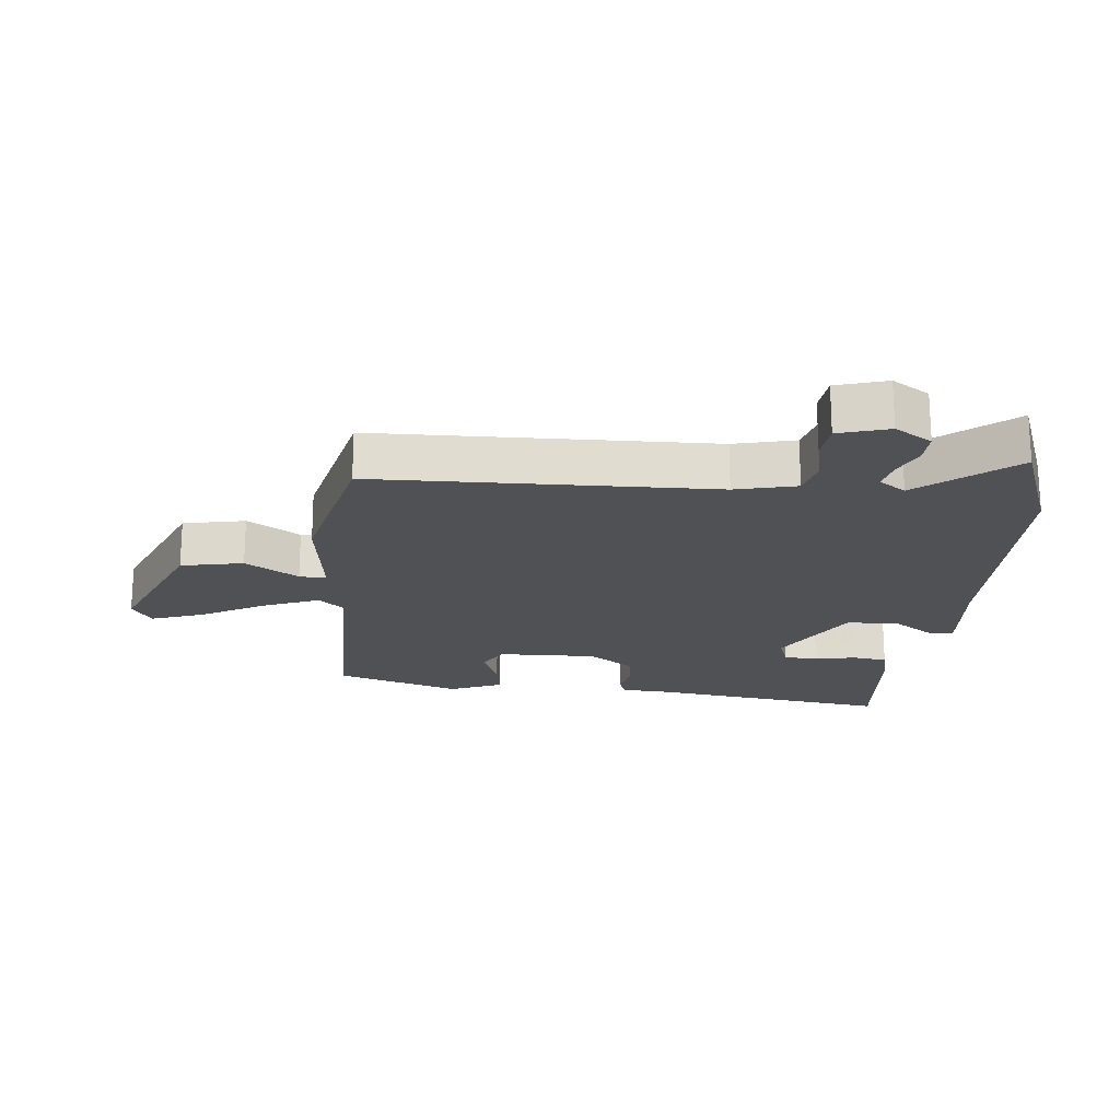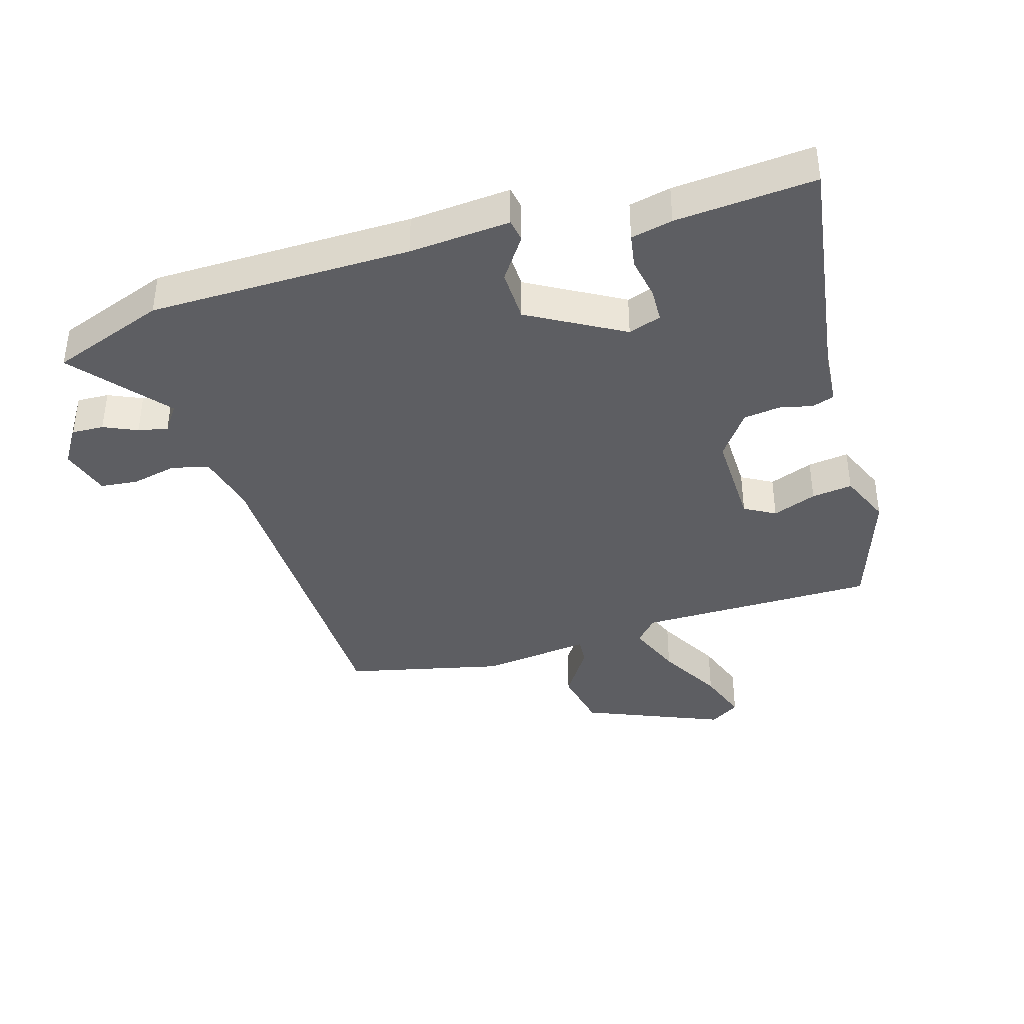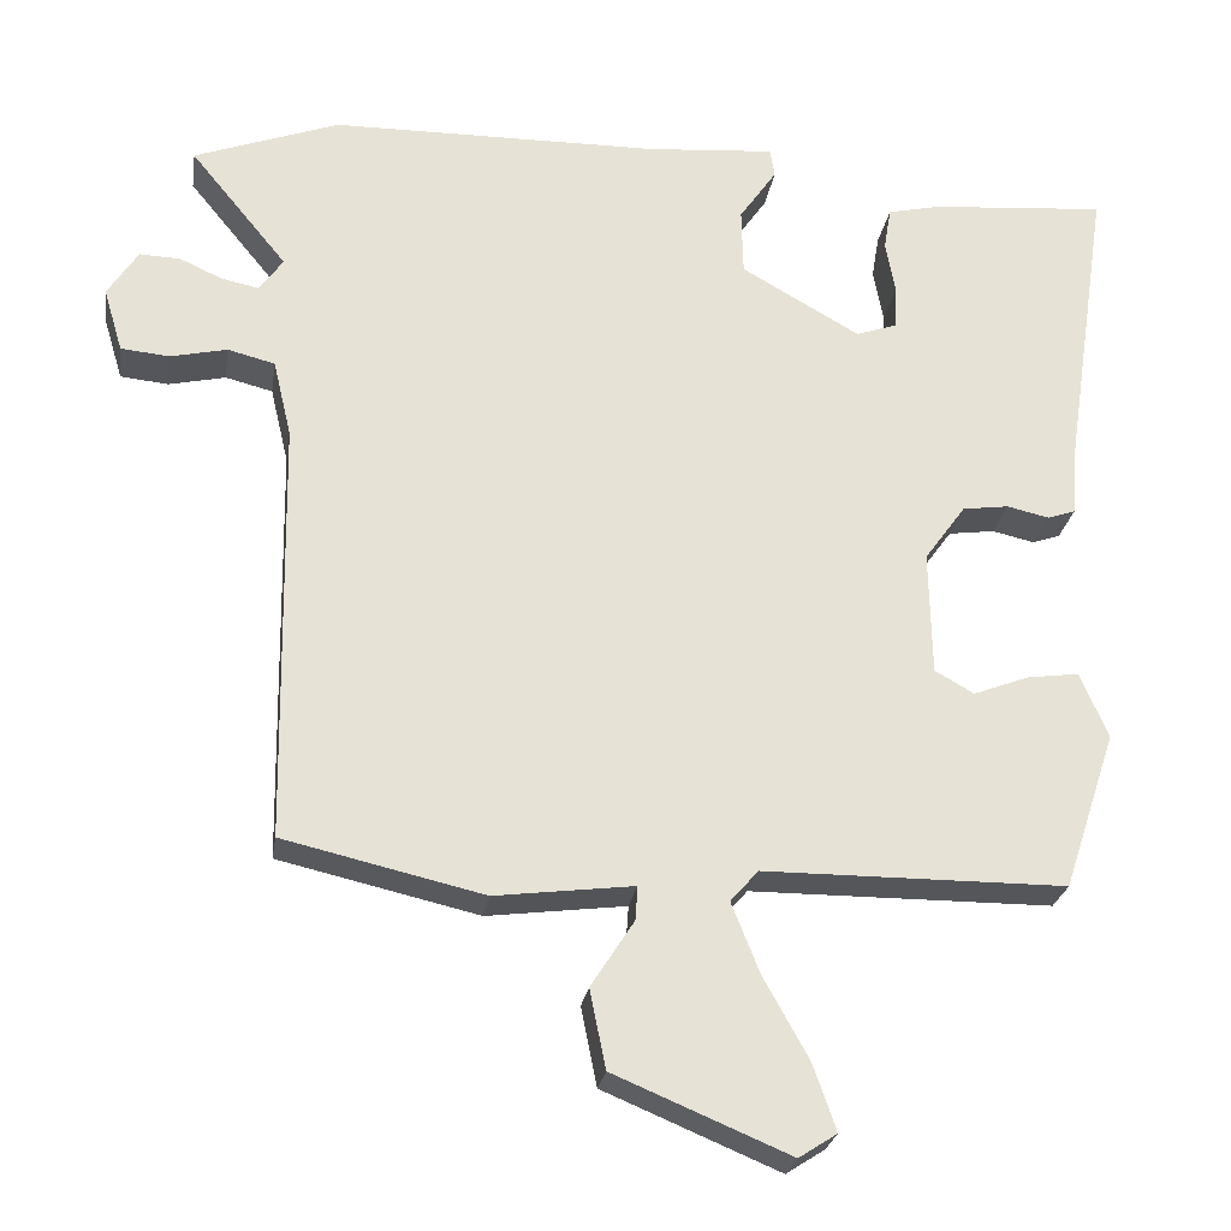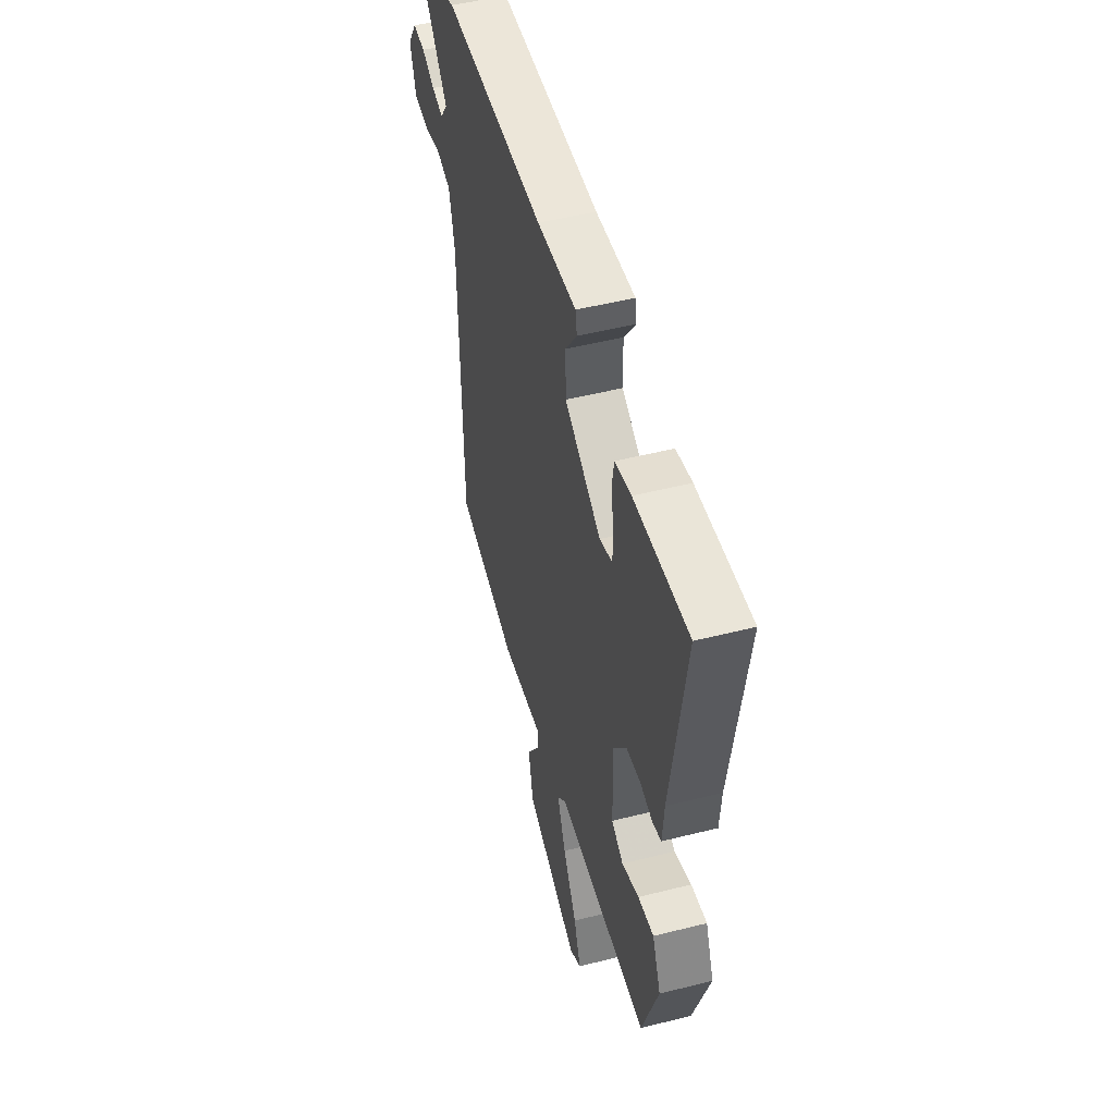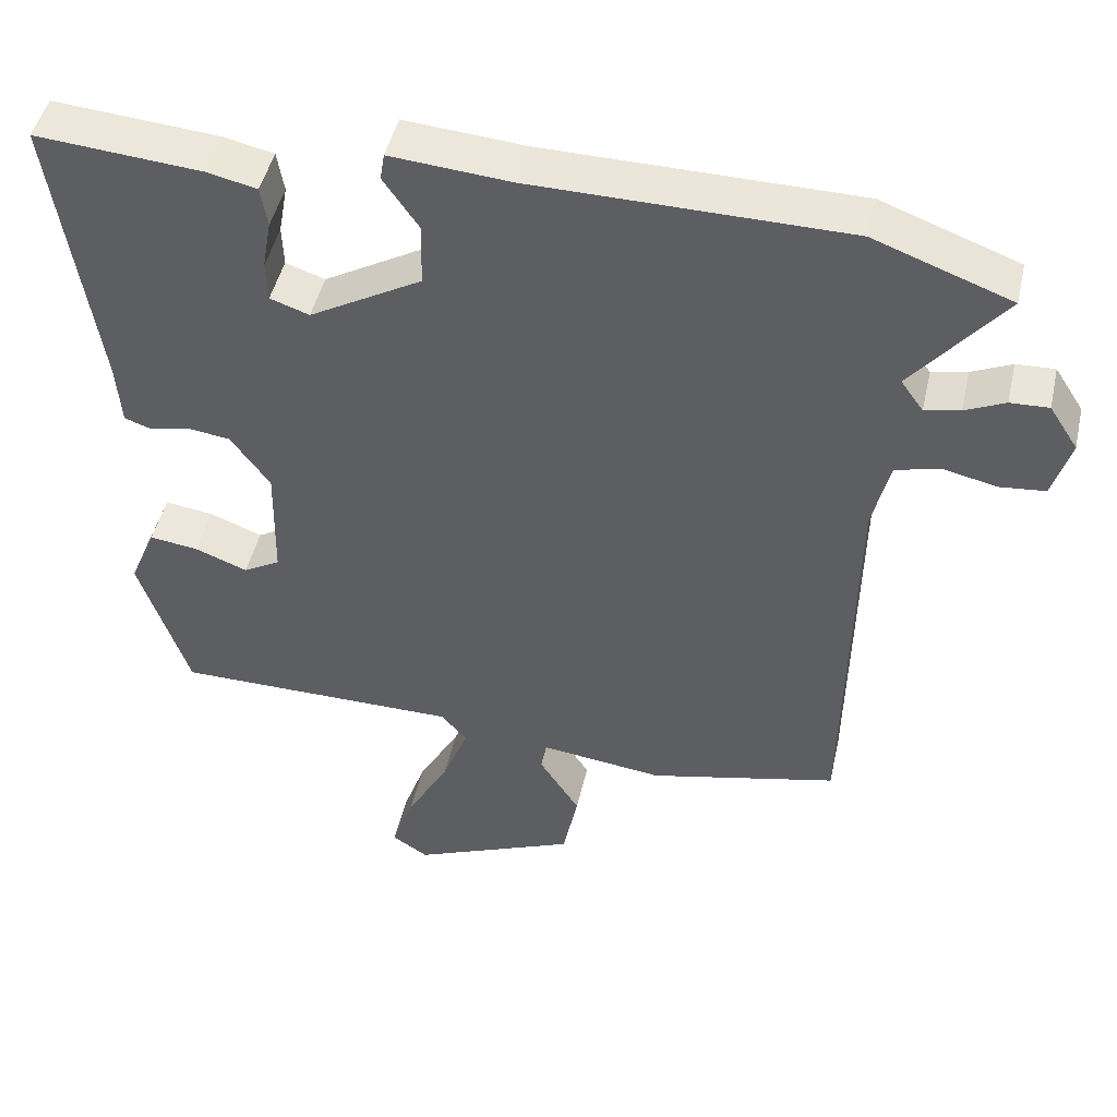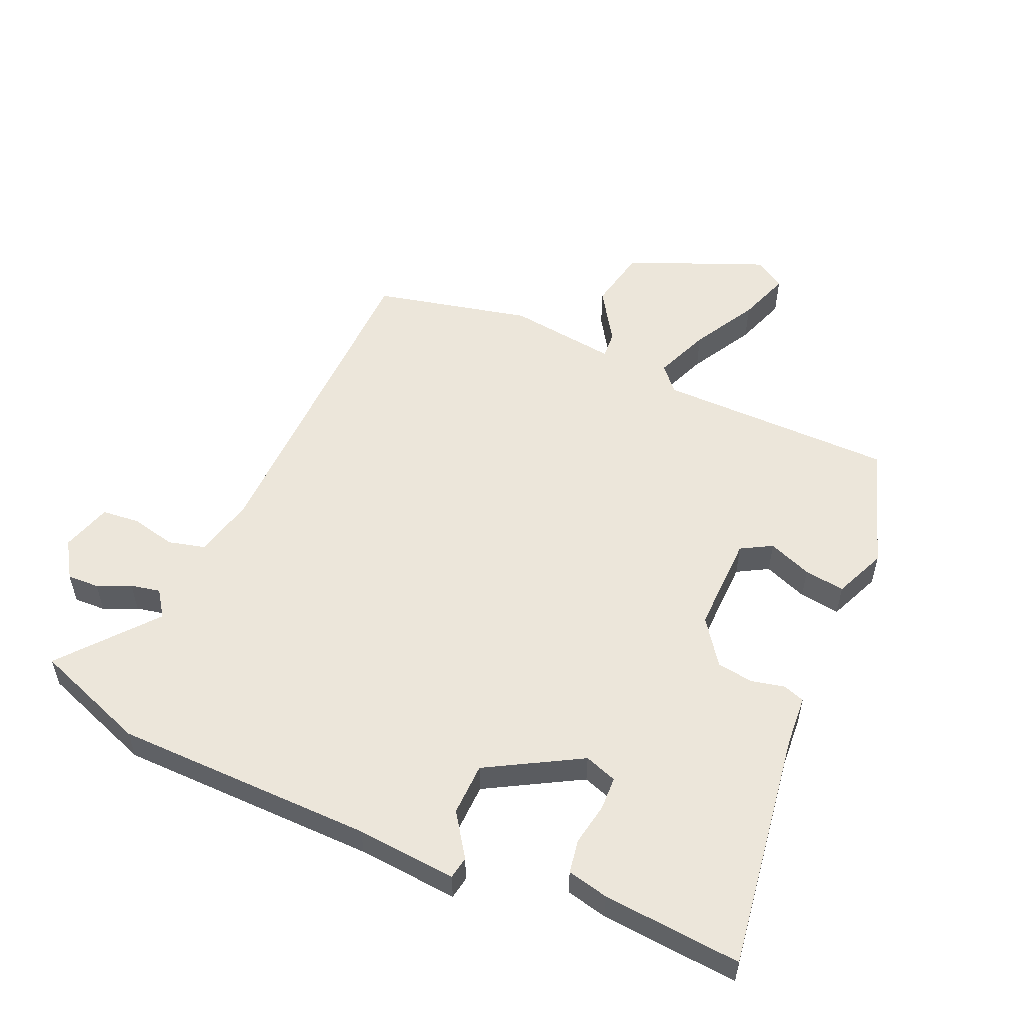
<metadata>
{"format":"obj","ext":"obj","renderer":"f3d","projection":"perspective","resolution":1024,"background":"white","views":[{"elev":-19.8,"azim":-95.4,"up":"+Y"},{"elev":-39.0,"azim":16.7,"up":"+Y"},{"elev":-25.5,"azim":-8.7,"up":"+Z"},{"elev":50.5,"azim":74.6,"up":"+Z"},{"elev":46.9,"azim":-167.3,"up":"+Z"},{"elev":54.4,"azim":23.9,"up":"+Y"}]}
</metadata>
<code>
v 0.561 0.07 0.485
v 0.504 0.07 0.103
v 0.498 0.07 0.021
v 0.463 0.07 0.009
v 0.41 0.07 0.021
v 0.352 0.07 0.013
v 0.3 0.07 -0.059
v 0.303 0.07 -0.216
v 0.352 0.07 -0.244
v 0.422 0.07 -0.217
v 0.487 0.07 -0.208
v 0.522 0.07 -0.291
v 0.456 0.07 -0.49
v 0.076 0.07 -0.492
v 0.041 0.07 -0.532
v 0.076 0.07 -0.62
v 0.133 0.07 -0.723
v 0.162 0.07 -0.806
v 0.114 0.07 -0.837
v -0.106 0.07 -0.745
v -0.126 0.07 -0.646
v -0.072 0.07 -0.562
v -0.069 0.07 -0.519
v -0.243 0.07 -0.541
v -0.494 0.07 -0.483
v -0.503 0.07 0.051
v -0.526 0.07 0.148
v -0.585 0.07 0.163
v -0.657 0.07 0.147
v -0.717 0.07 0.153
v -0.741 0.07 0.233
v -0.703 0.07 0.292
v -0.652 0.07 0.29
v -0.599 0.07 0.266
v -0.552 0.07 0.256
v -0.522 0.07 0.298
v -0.644 0.07 0.447
v -0.462 0.07 0.514
v -0.047 0.07 0.519
v 0.113 0.07 0.532
v 0.119 0.07 0.496
v 0.072 0.07 0.428
v 0.074 0.07 0.344
v 0.223 0.07 0.259
v 0.275 0.07 0.277
v 0.277 0.07 0.331
v 0.265 0.07 0.398
v 0.274 0.07 0.452
v 0.34 0.07 0.467
v 0.561 0 0.485
v 0.504 0 0.103
v 0.498 0 0.021
v 0.463 0 0.009
v 0.41 0 0.021
v 0.352 0 0.013
v 0.3 0 -0.059
v 0.303 0 -0.216
v 0.352 0 -0.244
v 0.422 0 -0.217
v 0.487 0 -0.208
v 0.522 0 -0.291
v 0.456 0 -0.49
v 0.076 0 -0.492
v 0.041 0 -0.532
v 0.076 0 -0.62
v 0.133 0 -0.723
v 0.162 0 -0.806
v 0.114 0 -0.837
v -0.106 0 -0.745
v -0.126 0 -0.646
v -0.072 0 -0.562
v -0.069 0 -0.519
v -0.243 0 -0.541
v -0.494 0 -0.483
v -0.503 0 0.051
v -0.526 0 0.148
v -0.585 0 0.163
v -0.657 0 0.147
v -0.717 0 0.153
v -0.741 0 0.233
v -0.703 0 0.292
v -0.652 0 0.29
v -0.599 0 0.266
v -0.552 0 0.256
v -0.522 0 0.298
v -0.644 0 0.447
v -0.462 0 0.514
v -0.047 0 0.519
v 0.113 0 0.532
v 0.119 0 0.496
v 0.072 0 0.428
v 0.074 0 0.344
v 0.223 0 0.259
v 0.275 0 0.277
v 0.277 0 0.331
v 0.265 0 0.398
v 0.274 0 0.452
v 0.34 0 0.467
f 49 1 2
f 48 49 2
f 47 48 2
f 46 47 2
f 3 4 5
f 2 3 5
f 46 2 5
f 45 46 5
f 44 45 5 6
f 43 44 6 7
f 39 40 41 42
f 39 42 43
f 38 39 43
f 37 38 43
f 36 37 43
f 43 7 8
f 36 43 8
f 35 36 8
f 32 33 34
f 31 32 34
f 30 31 34
f 29 30 34
f 28 29 34
f 27 28 34 35
f 23 24 25 26
f 23 26 27
f 20 21 22
f 19 20 22
f 18 19 22
f 17 18 22
f 16 17 22
f 15 16 22 23
f 27 35 8
f 23 27 8
f 15 23 8
f 14 15 8
f 12 13 14
f 11 12 14
f 10 11 14
f 9 10 14
f 8 9 14
f 51 50 98
f 51 98 97
f 51 97 96
f 51 96 95
f 54 53 52
f 54 52 51
f 54 51 95
f 54 95 94
f 55 54 94 93
f 56 55 93 92
f 91 90 89 88
f 92 91 88
f 92 88 87
f 92 87 86
f 92 86 85
f 57 56 92
f 57 92 85
f 57 85 84
f 83 82 81
f 83 81 80
f 83 80 79
f 83 79 78
f 83 78 77
f 84 83 77 76
f 75 74 73 72
f 76 75 72
f 71 70 69
f 71 69 68
f 71 68 67
f 71 67 66
f 71 66 65
f 72 71 65 64
f 57 84 76
f 57 76 72
f 57 72 64
f 57 64 63
f 63 62 61
f 63 61 60
f 63 60 59
f 63 59 58
f 63 58 57
f 1 50 51 2
f 2 51 52 3
f 3 52 53 4
f 4 53 54 5
f 5 54 55 6
f 6 55 56 7
f 7 56 57 8
f 8 57 58 9
f 9 58 59 10
f 10 59 60 11
f 11 60 61 12
f 12 61 62 13
f 13 62 63 14
f 14 63 64 15
f 15 64 65 16
f 16 65 66 17
f 17 66 67 18
f 18 67 68 19
f 19 68 69 20
f 20 69 70 21
f 21 70 71 22
f 22 71 72 23
f 23 72 73 24
f 24 73 74 25
f 25 74 75 26
f 26 75 76 27
f 27 76 77 28
f 28 77 78 29
f 29 78 79 30
f 30 79 80 31
f 31 80 81 32
f 32 81 82 33
f 33 82 83 34
f 34 83 84 35
f 35 84 85 36
f 36 85 86 37
f 37 86 87 38
f 38 87 88 39
f 39 88 89 40
f 40 89 90 41
f 41 90 91 42
f 42 91 92 43
f 43 92 93 44
f 44 93 94 45
f 45 94 95 46
f 46 95 96 47
f 47 96 97 48
f 48 97 98 49
f 49 98 50 1

</code>
